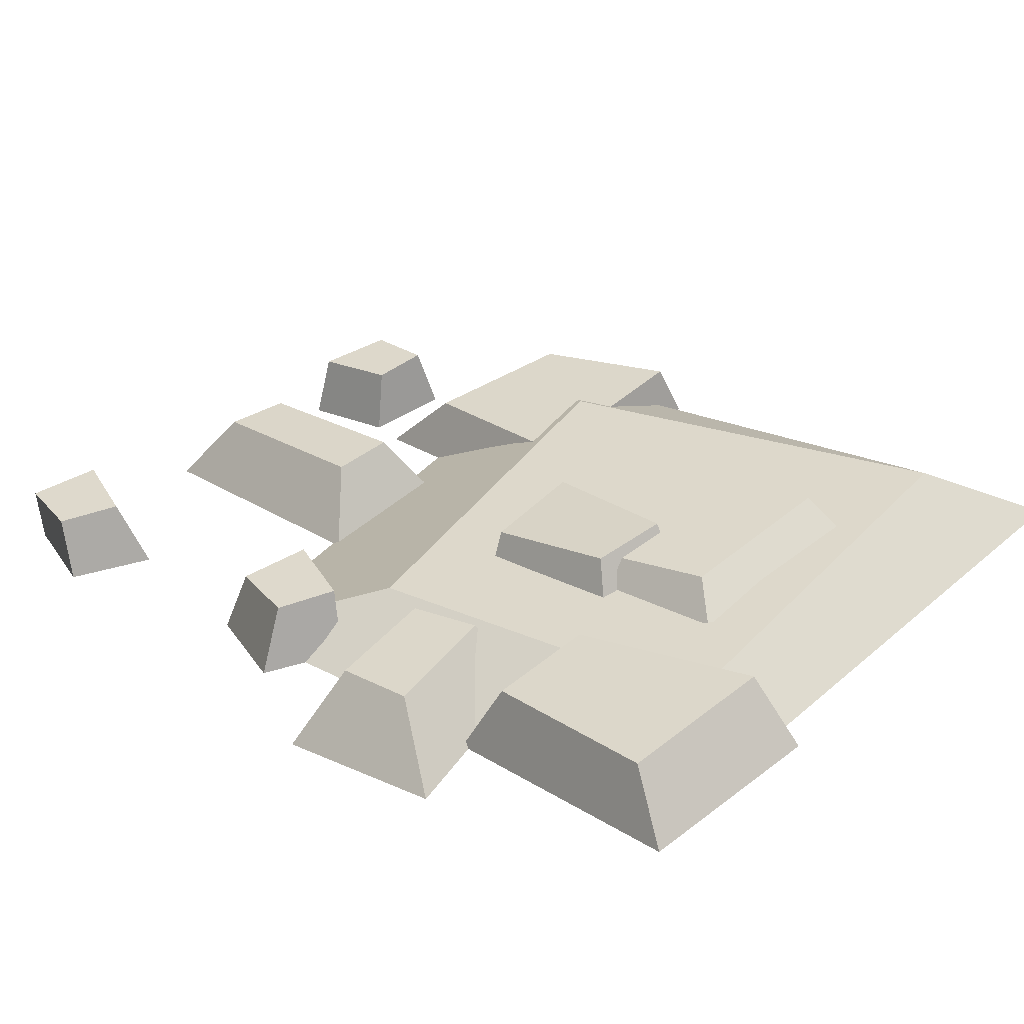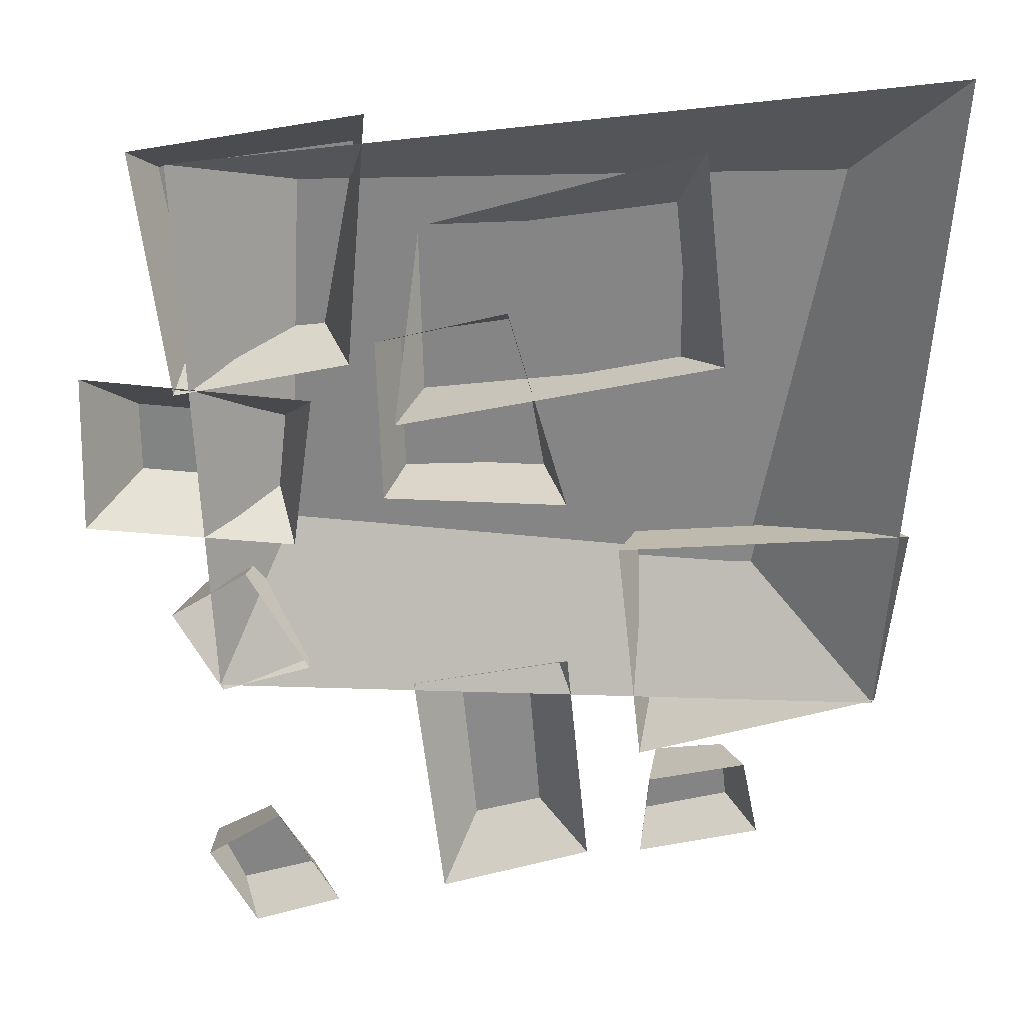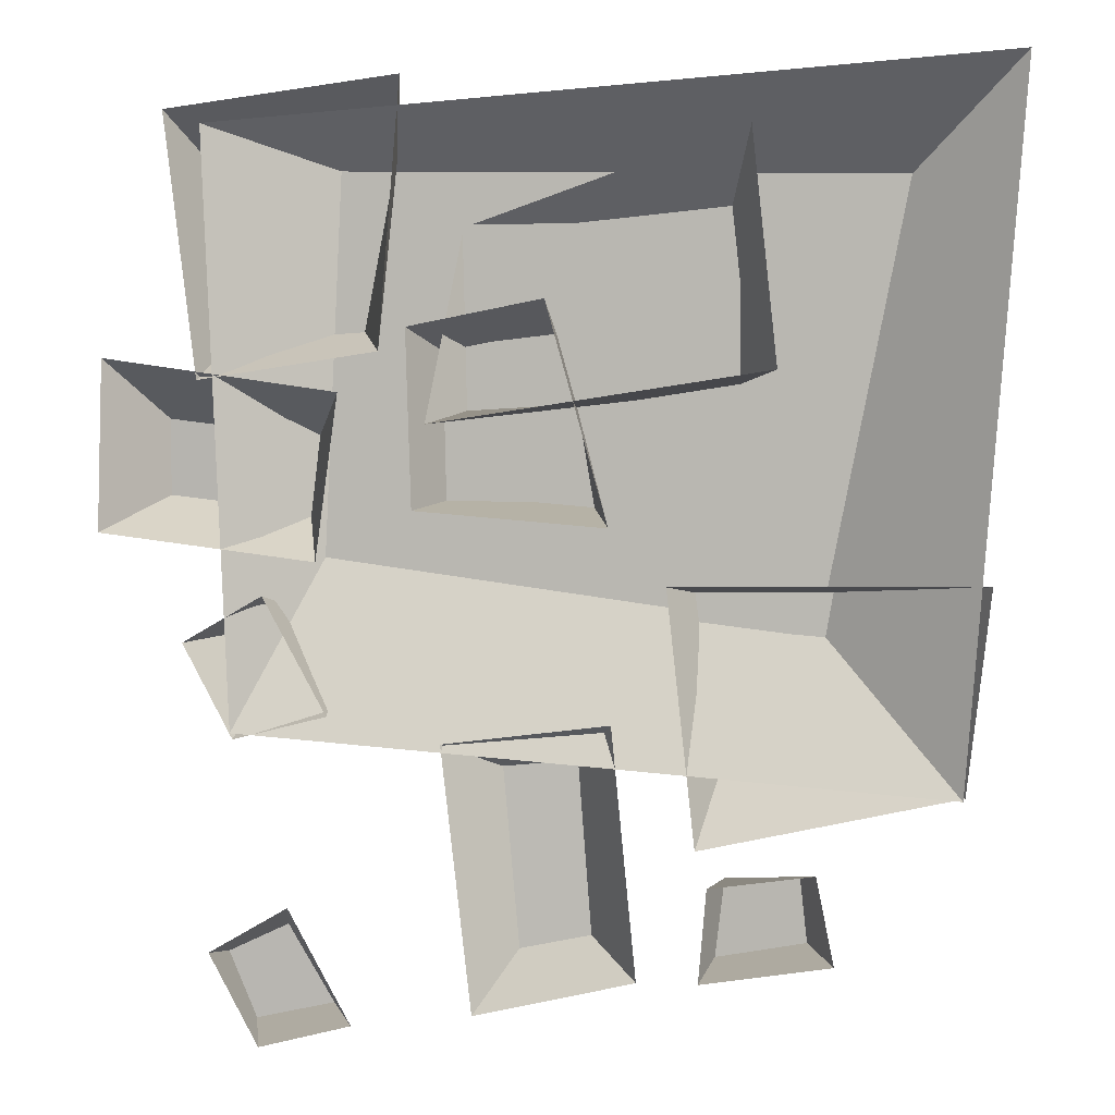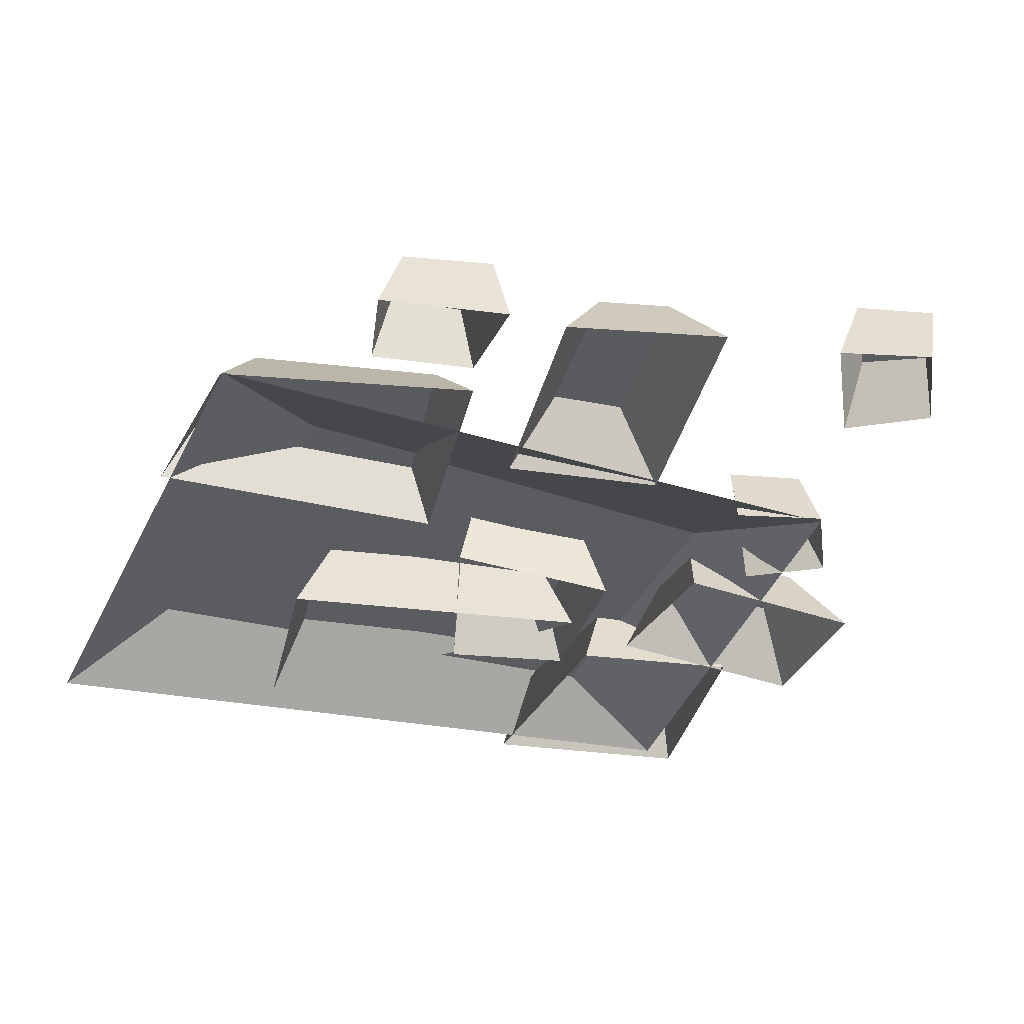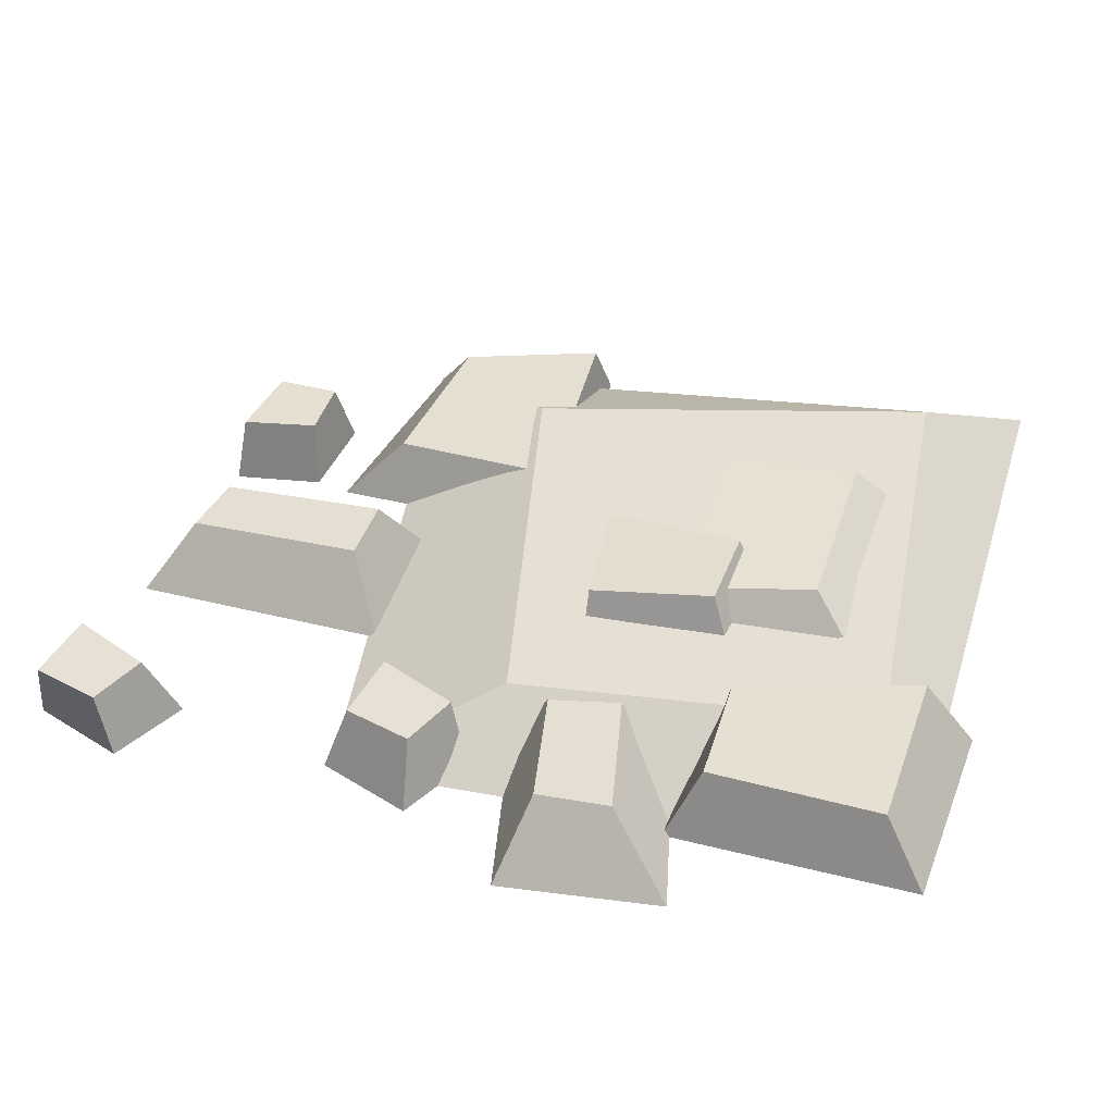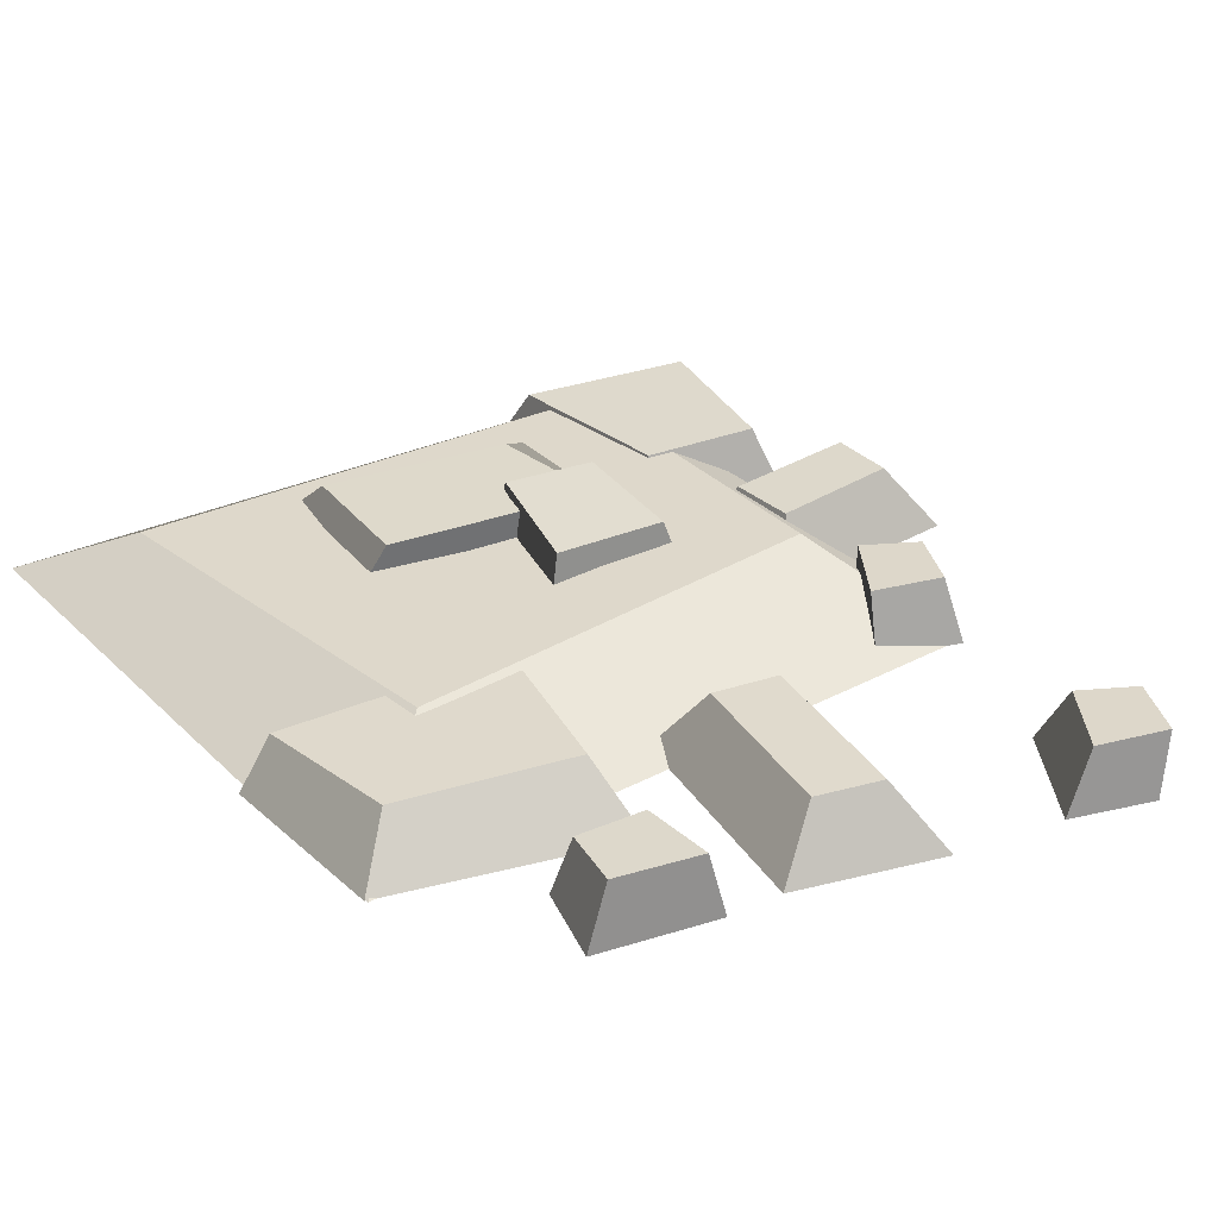
<metadata>
{"format":"obj","ext":"obj","renderer":"f3d","projection":"perspective","resolution":1024,"background":"white","views":[{"elev":31.3,"azim":-55.4,"up":"+Y"},{"elev":28.4,"azim":-4.1,"up":"+Z"},{"elev":6.8,"azim":4.8,"up":"+Z"},{"elev":-33.9,"azim":161.3,"up":"+Y"},{"elev":38.2,"azim":-78.4,"up":"+Y"},{"elev":31.6,"azim":147.4,"up":"+Y"}]}
</metadata>
<code>
v -1.906 -0.162 -0.05037
v -1.558 0.7799 -0.005142
v -0.3059 0.8144 -0.01309
v -0.05167 -0.162 -0.2007
v -1.558 0.7799 -0.005142
v -1.53 0.8836 1.278
v -0.5589 0.8737 1.397
v -0.3059 0.8144 -0.01309
v -1.53 0.8836 1.278
v -1.954 -0.162 1.674
v -0.6498 -0.162 1.941
v -0.5589 0.8737 1.397
v -0.05167 -0.162 -0.2007
v -0.3059 0.8144 -0.01309
v -0.5589 0.8737 1.397
v -0.6498 -0.162 1.941
v -1.954 -0.162 1.674
v -1.53 0.8836 1.278
v -1.558 0.7799 -0.005142
v -1.906 -0.162 -0.05037
v -1.481 0.5331 2.596
v -1.078 0.7758 2.274
v -1.331 0.7712 0.8831
v -1.776 -0.162 0.7648
v -1.078 0.7758 2.274
v 0.9886 0.8034 2.456
v 1.01 0.7988 1.043
v -1.331 0.7712 0.8831
v 0.9886 0.8034 2.456
v 1.256 -0.162 3.545
v 1.51 -0.162 1.291
v 1.01 0.7988 1.043
v -1.776 -0.162 0.7648
v -1.331 0.7712 0.8831
v 1.01 0.7988 1.043
v 1.51 -0.162 1.291
v 1.256 -0.162 3.545
v 0.9886 0.8034 2.456
v -1.078 0.7758 2.274
v -1.481 0.5331 2.596
v -0.2483 0.5031 -4.276
v -0.9565 0.5102 -4.427
v -1.117 0.5399 -2.617
v -0.3857 0.561 -2.545
v -0.9565 0.5102 -4.427
v -1.355 -0.162 -4.923
v -1.646 -0.162 -2.277
v -1.117 0.5399 -2.617
v 0.2231 -0.162 -4.559
v -0.2483 0.5031 -4.276
v -0.3857 0.561 -2.545
v -0.02136 -0.162 -2.071
v -0.3857 0.561 -2.545
v -1.117 0.5399 -2.617
v -1.646 -0.162 -2.277
v -0.02136 -0.162 -2.071
v 0.2231 -0.162 -4.559
v -1.355 -0.162 -4.923
v -0.9565 0.5102 -4.427
v -0.2483 0.5031 -4.276
v -3.938 -0.162 1.169
v -3.731 0.5478 1.516
v -2.445 0.5433 1.609
v -2.21 -0.162 1.446
v -3.731 0.5478 1.516
v -3.979 0.566 3.27
v -2.09 0.5615 3.488
v -2.445 0.5433 1.609
v -3.979 0.566 3.27
v -4.218 -0.162 3.687
v -1.99 -0.162 4.001
v -2.09 0.5615 3.488
v -2.21 -0.162 1.446
v -2.445 0.5433 1.609
v -2.09 0.5615 3.488
v -1.99 -0.162 4.001
v -4.218 -0.162 3.687
v -3.979 0.566 3.27
v -3.731 0.5478 1.516
v -3.938 -0.162 1.169
v -3.135 -0.162 -3.9
v -3.249 0.5054 -4.228
v -3.847 0.5025 -4.514
v -3.909 -0.162 -4.356
v -3.249 0.5054 -4.228
v -2.802 0.5172 -5.02
v -3.58 0.5143 -5.192
v -3.847 0.5025 -4.514
v -2.802 0.5172 -5.02
v -2.528 -0.162 -5.051
v -3.437 -0.162 -5.284
v -3.58 0.5143 -5.192
v -3.909 -0.162 -4.356
v -3.847 0.5025 -4.514
v -3.58 0.5143 -5.192
v -3.437 -0.162 -5.284
v -2.528 -0.162 -5.051
v -2.802 0.5172 -5.02
v -3.249 0.5054 -4.228
v -3.135 -0.162 -3.9
v 2.1 -0.162 -4.367
v 1.853 0.5054 -4.31
v 1.778 0.5025 -3.652
v 1.921 -0.162 -3.486
v 1.853 0.5054 -4.31
v 0.9583 0.5172 -4.474
v 1.05 0.5143 -3.682
v 1.778 0.5025 -3.652
v 0.9583 0.5172 -4.474
v 0.8131 -0.162 -4.564
v 0.8897 -0.162 -3.629
v 1.05 0.5143 -3.682
v 1.921 -0.162 -3.486
v 1.778 0.5025 -3.652
v 1.05 0.5143 -3.682
v 0.8897 -0.162 -3.629
v 0.8131 -0.162 -4.564
v 0.9583 0.5172 -4.474
v 1.853 0.5054 -4.31
v 2.1 -0.162 -4.367
v 3.283 -0.162 -2.746
v 1.934 0.4967 -1.228
v 2.751 0.4921 3.094
v 3.769 -0.162 4.203
v 1.934 0.4967 -1.228
v -2.844 0.5239 -0.5807
v -2.651 0.5193 3.128
v 2.751 0.4921 3.094
v -2.844 0.5239 -0.5807
v -3.67 -0.162 -2.2
v -3.868 -0.162 3.557
v -2.651 0.5193 3.128
v 3.769 -0.162 4.203
v 2.751 0.4921 3.094
v -2.651 0.5193 3.128
v -3.868 -0.162 3.557
v -3.67 -0.162 -2.2
v -2.844 0.5239 -0.5807
v 1.934 0.4967 -1.228
v 3.283 -0.162 -2.746
v -3.343 -0.162 -0.8755
v -3.208 0.5054 -1.058
v -3.805 0.5025 -1.343
v -4.117 -0.162 -1.332
v -3.208 0.5054 -1.058
v -2.76 0.5172 -1.85
v -3.538 0.5143 -2.022
v -3.805 0.5025 -1.343
v -2.76 0.5172 -1.85
v -2.736 -0.162 -2.027
v -3.644 -0.162 -2.26
v -3.538 0.5143 -2.022
v -4.117 -0.162 -1.332
v -3.805 0.5025 -1.343
v -3.538 0.5143 -2.022
v -3.644 -0.162 -2.26
v -2.736 -0.162 -2.027
v -2.76 0.5172 -1.85
v -3.208 0.5054 -1.058
v -3.343 -0.162 -0.8755
v 0.7743 -0.162 -3.268
v 0.9939 0.4553 -2.632
v 2.881 0.4442 -2.319
v 3.303 -0.162 -2.715
v 0.9939 0.4553 -2.632
v 0.7457 0.4687 -0.8793
v 3.231 0.4715 -0.8454
v 2.881 0.4442 -2.319
v 0.7457 0.4687 -0.8793
v 0.4937 -0.162 -0.7497
v 3.522 -0.162 -0.711
v 3.231 0.4715 -0.8454
v 3.303 -0.162 -2.715
v 2.881 0.4442 -2.319
v 3.231 0.4715 -0.8454
v 3.522 -0.162 -0.711
v 0.4937 -0.162 -0.7497
v 0.7457 0.4687 -0.8793
v 0.9939 0.4553 -2.632
v 0.7743 -0.162 -3.268
v -2.98 0.5031 -0.1377
v -4.361 0.561 0.01231
v -4.353 0.5399 0.7575
v -2.89 0.5102 0.5836
v -2.89 0.5102 0.5836
v -4.353 0.5399 0.7575
v -4.844 -0.162 1.373
v -2.599 -0.162 1.061
v -2.825 -0.162 -0.5469
v -4.909 -0.162 -0.2828
v -4.361 0.561 0.01231
v -2.98 0.5031 -0.1377
v -4.361 0.561 0.01231
v -4.909 -0.162 -0.2828
v -4.844 -0.162 1.373
v -4.353 0.5399 0.7575
v -2.825 -0.162 -0.5469
v -2.98 0.5031 -0.1377
v -2.89 0.5102 0.5836
v -2.599 -0.162 1.061
f 2 3 1
f 3 4 1
f 6 7 5
f 7 8 5
f 10 11 9
f 11 12 9
f 14 15 13
f 15 16 13
f 18 19 17
f 19 20 17
f 22 23 21
f 23 24 21
f 26 27 25
f 27 28 25
f 30 31 29
f 31 32 29
f 34 35 33
f 35 36 33
f 38 39 37
f 39 40 37
f 42 43 41
f 43 44 41
f 46 47 45
f 47 48 45
f 50 51 49
f 51 52 49
f 54 55 53
f 55 56 53
f 58 59 57
f 59 60 57
f 62 63 61
f 63 64 61
f 66 67 65
f 67 68 65
f 70 71 69
f 71 72 69
f 74 75 73
f 75 76 73
f 78 79 77
f 79 80 77
f 82 83 81
f 83 84 81
f 86 87 85
f 87 88 85
f 90 91 89
f 91 92 89
f 94 95 93
f 95 96 93
f 98 99 97
f 99 100 97
f 102 103 101
f 103 104 101
f 106 107 105
f 107 108 105
f 110 111 109
f 111 112 109
f 114 115 113
f 115 116 113
f 118 119 117
f 119 120 117
f 122 123 121
f 123 124 121
f 126 127 125
f 127 128 125
f 130 131 129
f 131 132 129
f 134 135 133
f 135 136 133
f 138 139 137
f 139 140 137
f 142 143 141
f 143 144 141
f 146 147 145
f 147 148 145
f 150 151 149
f 151 152 149
f 154 155 153
f 155 156 153
f 158 159 157
f 159 160 157
f 162 163 161
f 163 164 161
f 166 167 165
f 167 168 165
f 170 171 169
f 171 172 169
f 174 175 173
f 175 176 173
f 178 179 177
f 179 180 177
f 182 183 181
f 183 184 181
f 186 187 185
f 187 188 185
f 190 191 189
f 191 192 189
f 194 195 193
f 195 196 193
f 198 199 197
f 199 200 197

</code>
